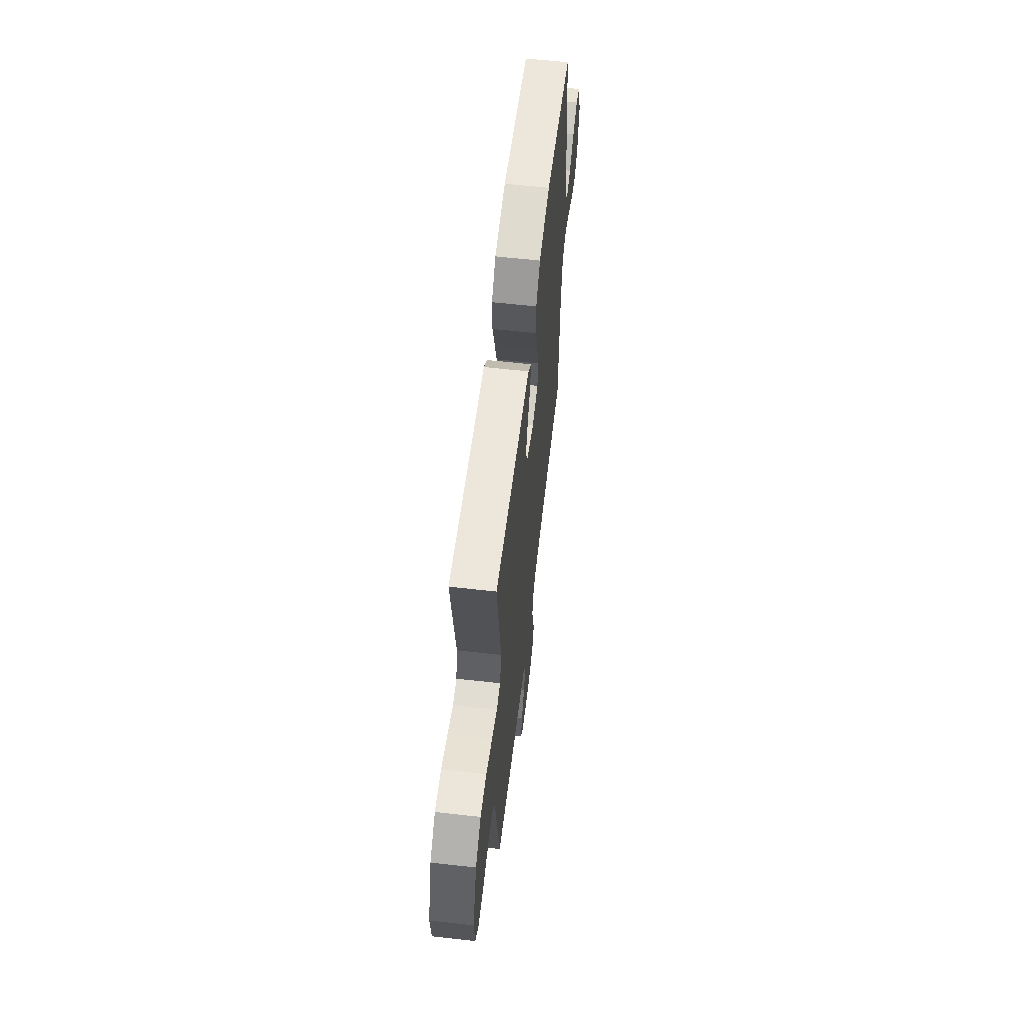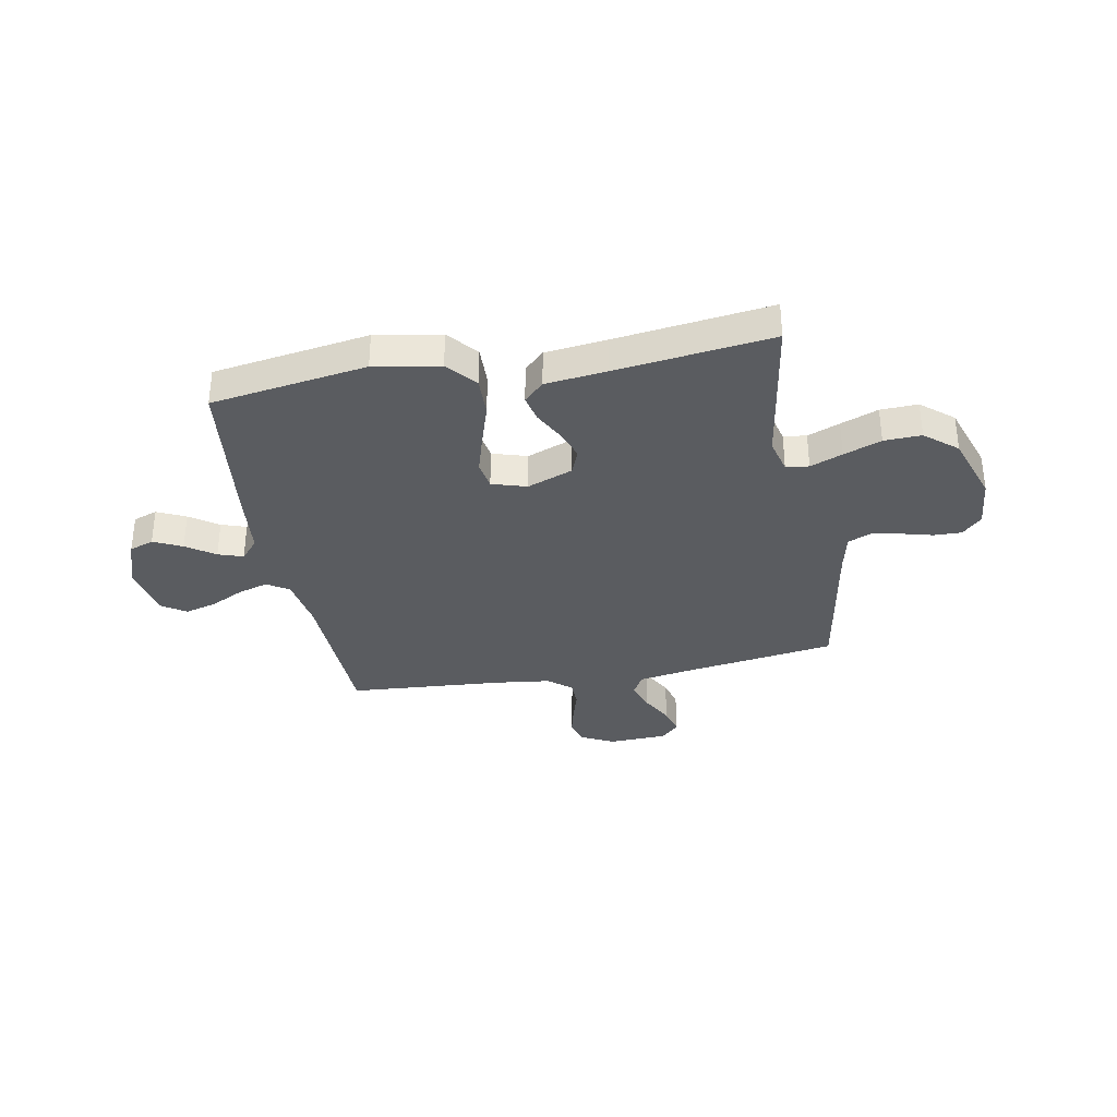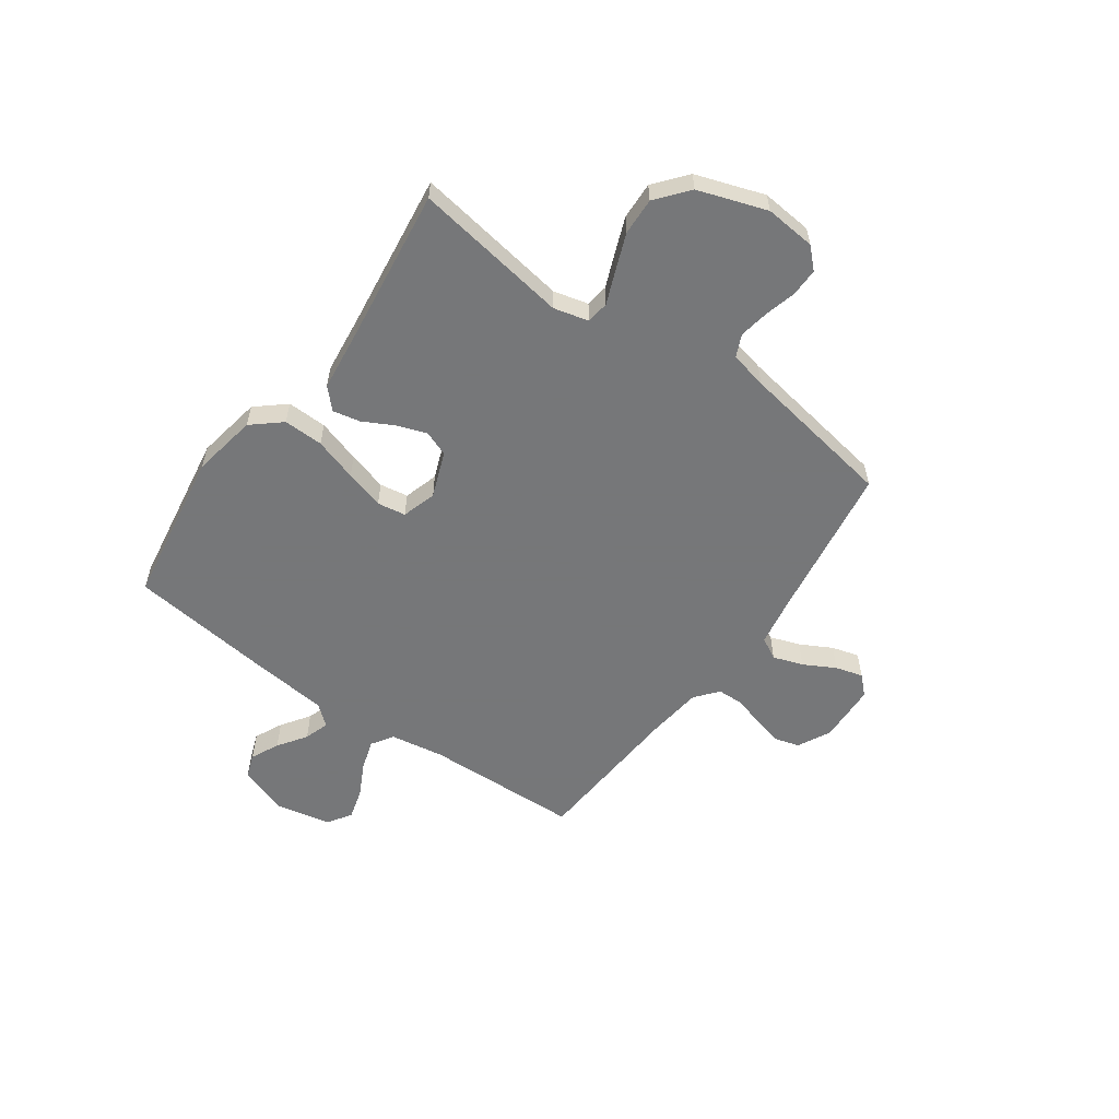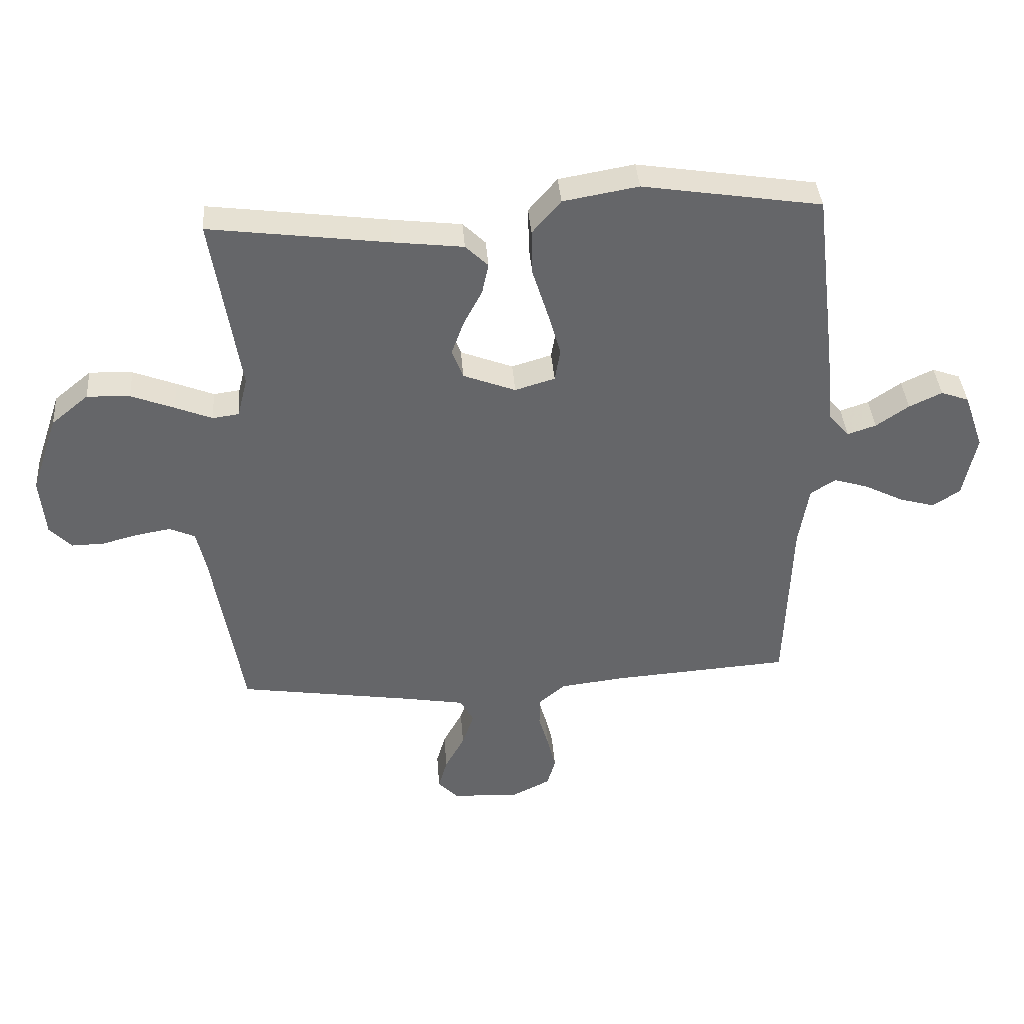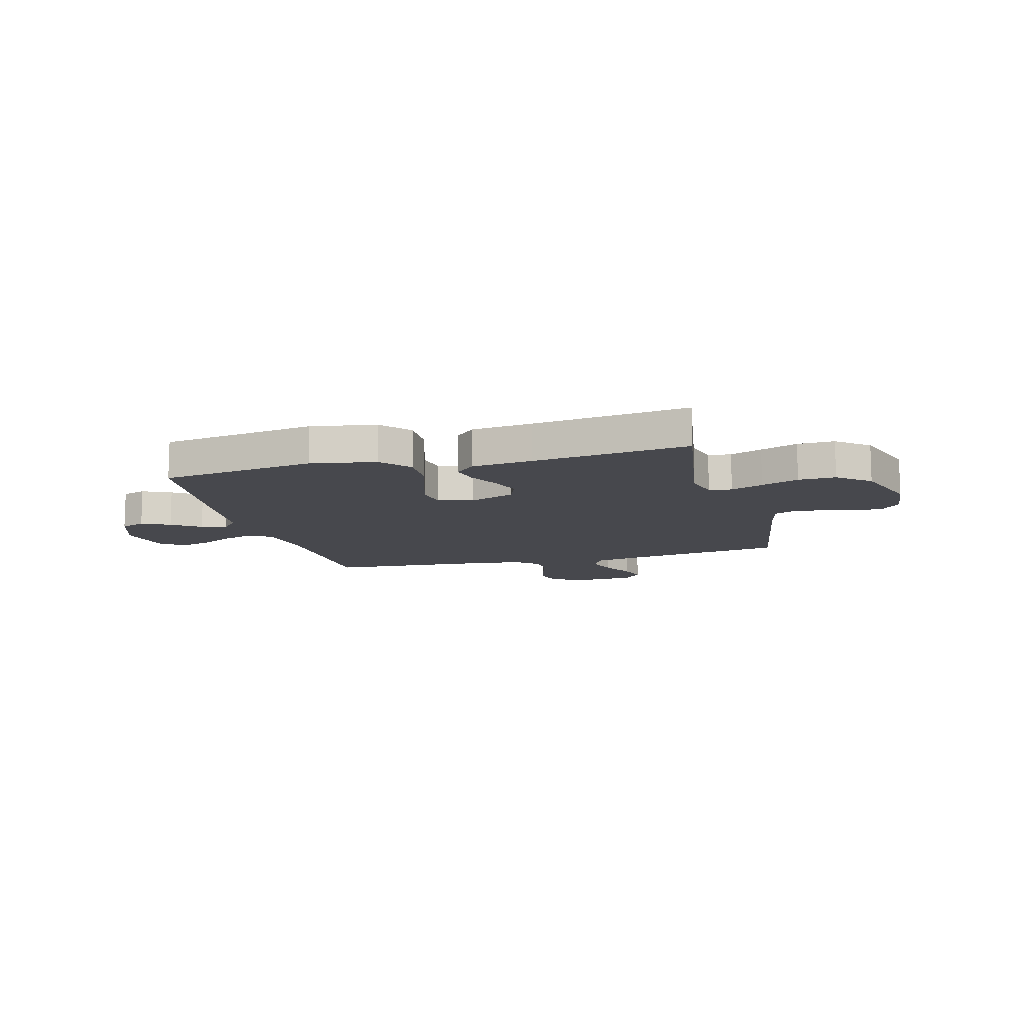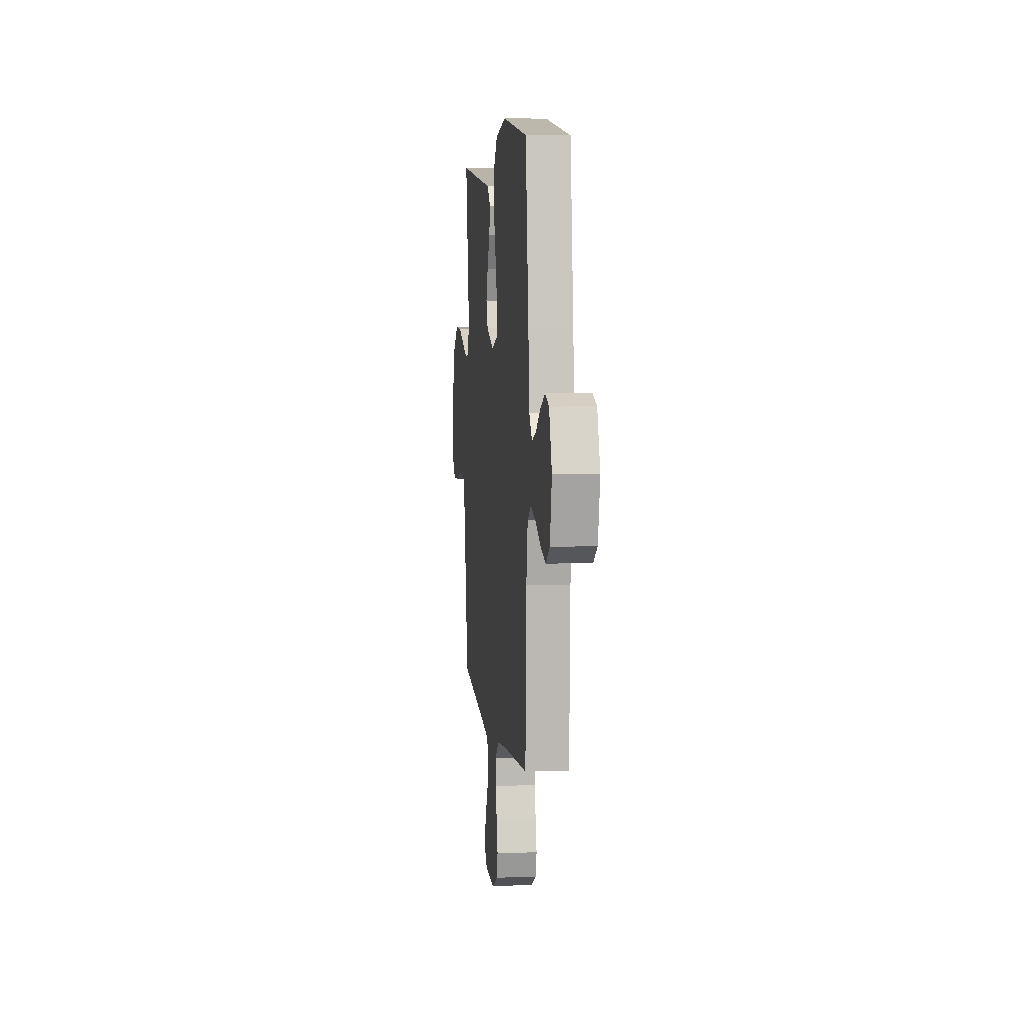
<metadata>
{"format":"obj","ext":"obj","renderer":"f3d","projection":"perspective","resolution":1024,"background":"white","views":[{"elev":60.1,"azim":96.6,"up":"+Z"},{"elev":-34.1,"azim":10.4,"up":"+Y"},{"elev":-57.1,"azim":54.5,"up":"+Y"},{"elev":38.6,"azim":175.7,"up":"+Z"},{"elev":-11.7,"azim":14.9,"up":"+Y"},{"elev":5.6,"azim":-96.4,"up":"+Z"}]}
</metadata>
<code>
v -0.5 0.07 0.5
v -0.2 0.07 0.547
v -0.074 0.07 0.525
v -0.026 0.07 0.469
v -0.028 0.07 0.392
v -0.054 0.07 0.309
v -0.076 0.07 0.233
v -0.067 0.07 0.178
v 0 0.07 0.158
v 0.088 0.07 0.192
v 0.107 0.07 0.241
v 0.086 0.07 0.299
v 0.055 0.07 0.358
v 0.044 0.07 0.41
v 0.082 0.07 0.447
v 0.2 0.07 0.461
v 0.5 0.07 0.5
v 0.453 0.07 0.2
v 0.47 0.07 0.133
v 0.514 0.07 0.127
v 0.576 0.07 0.152
v 0.648 0.07 0.18
v 0.72 0.07 0.183
v 0.782 0.07 0.132
v 0.827 0.07 0
v 0.818 0.07 -0.098
v 0.781 0.07 -0.136
v 0.727 0.07 -0.135
v 0.666 0.07 -0.119
v 0.609 0.07 -0.109
v 0.566 0.07 -0.128
v 0.55 0.07 -0.2
v 0.5 0.07 -0.5
v 0.2 0.07 -0.546
v 0.103 0.07 -0.563
v 0.08 0.07 -0.605
v 0.1 0.07 -0.663
v 0.133 0.07 -0.724
v 0.148 0.07 -0.777
v 0.114 0.07 -0.812
v 0 0.07 -0.817
v -0.064 0.07 -0.785
v -0.078 0.07 -0.737
v -0.064 0.07 -0.68
v -0.047 0.07 -0.622
v -0.048 0.07 -0.571
v -0.092 0.07 -0.534
v -0.2 0.07 -0.521
v -0.5 0.07 -0.5
v -0.511 0.07 -0.2
v -0.528 0.07 -0.096
v -0.57 0.07 -0.069
v -0.628 0.07 -0.087
v -0.693 0.07 -0.12
v -0.753 0.07 -0.137
v -0.799 0.07 -0.107
v -0.821 0.07 0
v -0.788 0.07 0.095
v -0.741 0.07 0.112
v -0.686 0.07 0.086
v -0.631 0.07 0.048
v -0.583 0.07 0.032
v -0.549 0.07 0.072
v -0.536 0.07 0.2
v -0.5 0 0.5
v -0.2 0 0.547
v -0.074 0 0.525
v -0.026 0 0.469
v -0.028 0 0.392
v -0.054 0 0.309
v -0.076 0 0.233
v -0.067 0 0.178
v 0 0 0.158
v 0.088 0 0.192
v 0.107 0 0.241
v 0.086 0 0.299
v 0.055 0 0.358
v 0.044 0 0.41
v 0.082 0 0.447
v 0.2 0 0.461
v 0.5 0 0.5
v 0.453 0 0.2
v 0.47 0 0.133
v 0.514 0 0.127
v 0.576 0 0.152
v 0.648 0 0.18
v 0.72 0 0.183
v 0.782 0 0.132
v 0.827 0 0
v 0.818 0 -0.098
v 0.781 0 -0.136
v 0.727 0 -0.135
v 0.666 0 -0.119
v 0.609 0 -0.109
v 0.566 0 -0.128
v 0.55 0 -0.2
v 0.5 0 -0.5
v 0.2 0 -0.546
v 0.103 0 -0.563
v 0.08 0 -0.605
v 0.1 0 -0.663
v 0.133 0 -0.724
v 0.148 0 -0.777
v 0.114 0 -0.812
v 0 0 -0.817
v -0.064 0 -0.785
v -0.078 0 -0.737
v -0.064 0 -0.68
v -0.047 0 -0.622
v -0.048 0 -0.571
v -0.092 0 -0.534
v -0.2 0 -0.521
v -0.5 0 -0.5
v -0.511 0 -0.2
v -0.528 0 -0.096
v -0.57 0 -0.069
v -0.628 0 -0.087
v -0.693 0 -0.12
v -0.753 0 -0.137
v -0.799 0 -0.107
v -0.821 0 0
v -0.788 0 0.095
v -0.741 0 0.112
v -0.686 0 0.086
v -0.631 0 0.048
v -0.583 0 0.032
v -0.549 0 0.072
v -0.536 0 0.2
f 4 5 6
f 3 4 6
f 2 3 6
f 1 2 6
f 64 1 6
f 63 64 6
f 62 63 6 7
f 59 60 61
f 58 59 61
f 57 58 61
f 56 57 61
f 55 56 61
f 54 55 61
f 53 54 61
f 52 53 61 62
f 62 7 8
f 52 62 8
f 51 52 8
f 48 49 50
f 51 8 9
f 50 51 9
f 48 50 9
f 47 48 9
f 43 44 45
f 42 43 45
f 41 42 45
f 40 41 45
f 39 40 45
f 38 39 45
f 37 38 45
f 36 37 45 46
f 47 9 10
f 46 47 10
f 36 46 10
f 35 36 10
f 32 33 34
f 35 10 11
f 34 35 11
f 32 34 11
f 31 32 11
f 27 28 29
f 26 27 29
f 25 26 29
f 24 25 29
f 23 24 29
f 22 23 29
f 21 22 29
f 20 21 29
f 19 20 29 30
f 16 17 18
f 16 18 19
f 15 16 19
f 14 15 19
f 13 14 19
f 12 13 19
f 19 30 31
f 12 19 31
f 11 12 31
f 70 69 68
f 70 68 67
f 70 67 66
f 70 66 65
f 70 65 128
f 70 128 127
f 71 70 127 126
f 125 124 123
f 125 123 122
f 125 122 121
f 125 121 120
f 125 120 119
f 125 119 118
f 125 118 117
f 126 125 117 116
f 72 71 126
f 72 126 116
f 72 116 115
f 114 113 112
f 73 72 115
f 73 115 114
f 73 114 112
f 73 112 111
f 109 108 107
f 109 107 106
f 109 106 105
f 109 105 104
f 109 104 103
f 109 103 102
f 109 102 101
f 110 109 101 100
f 74 73 111
f 74 111 110
f 74 110 100
f 74 100 99
f 98 97 96
f 75 74 99
f 75 99 98
f 75 98 96
f 75 96 95
f 93 92 91
f 93 91 90
f 93 90 89
f 93 89 88
f 93 88 87
f 93 87 86
f 93 86 85
f 93 85 84
f 94 93 84 83
f 82 81 80
f 83 82 80
f 83 80 79
f 83 79 78
f 83 78 77
f 83 77 76
f 95 94 83
f 95 83 76
f 95 76 75
f 1 65 66 2
f 2 66 67 3
f 3 67 68 4
f 4 68 69 5
f 5 69 70 6
f 6 70 71 7
f 7 71 72 8
f 8 72 73 9
f 9 73 74 10
f 10 74 75 11
f 11 75 76 12
f 12 76 77 13
f 13 77 78 14
f 14 78 79 15
f 15 79 80 16
f 16 80 81 17
f 17 81 82 18
f 18 82 83 19
f 19 83 84 20
f 20 84 85 21
f 21 85 86 22
f 22 86 87 23
f 23 87 88 24
f 24 88 89 25
f 25 89 90 26
f 26 90 91 27
f 27 91 92 28
f 28 92 93 29
f 29 93 94 30
f 30 94 95 31
f 31 95 96 32
f 32 96 97 33
f 33 97 98 34
f 34 98 99 35
f 35 99 100 36
f 36 100 101 37
f 37 101 102 38
f 38 102 103 39
f 39 103 104 40
f 40 104 105 41
f 41 105 106 42
f 42 106 107 43
f 43 107 108 44
f 44 108 109 45
f 45 109 110 46
f 46 110 111 47
f 47 111 112 48
f 48 112 113 49
f 49 113 114 50
f 50 114 115 51
f 51 115 116 52
f 52 116 117 53
f 53 117 118 54
f 54 118 119 55
f 55 119 120 56
f 56 120 121 57
f 57 121 122 58
f 58 122 123 59
f 59 123 124 60
f 60 124 125 61
f 61 125 126 62
f 62 126 127 63
f 63 127 128 64
f 64 128 65 1

</code>
